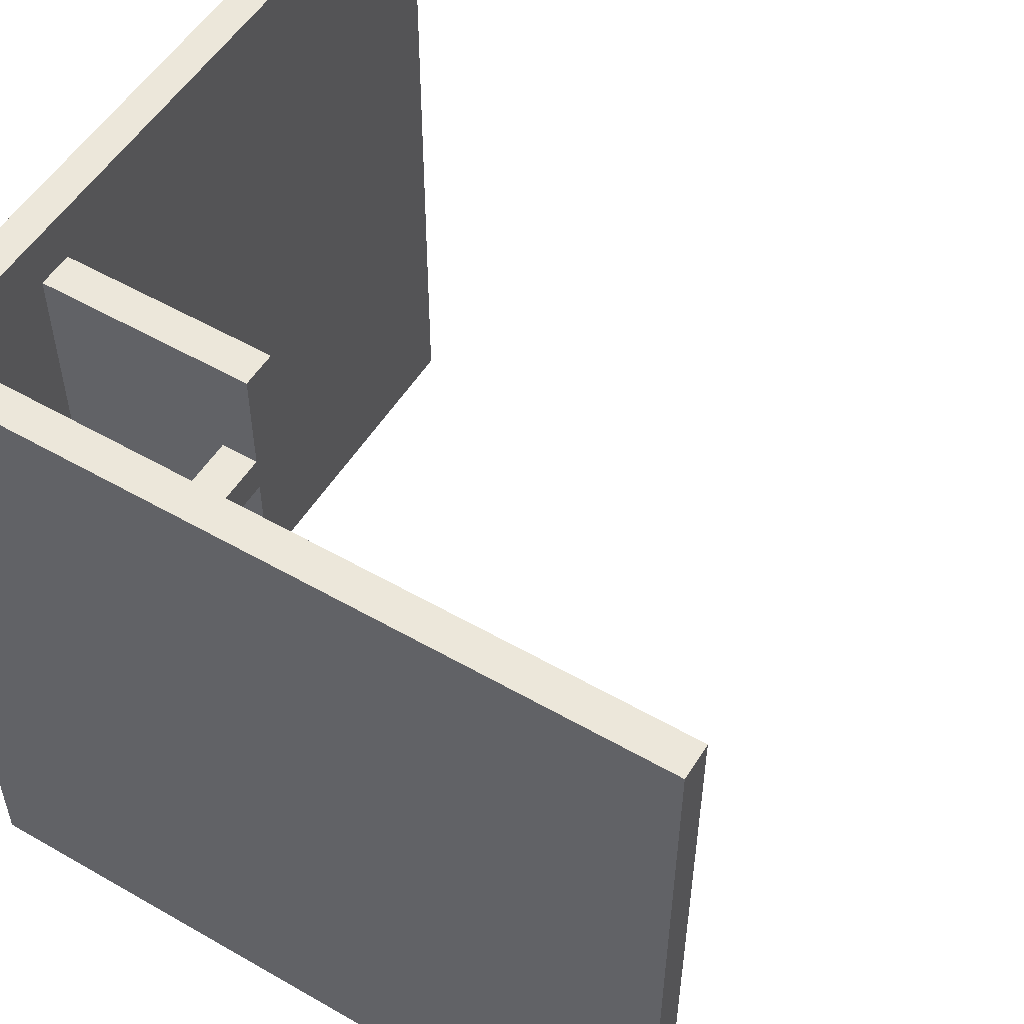
<metadata>
{"format":"obj","ext":"obj","renderer":"f3d","projection":"perspective","resolution":1024,"background":"white","views":[{"elev":53.5,"azim":31.5,"up":"+Z"}]}
</metadata>
<code>
g level_one-6
v -11 0 11
v -11 0 -11
v -11 1 11
v -11 1 -11
v -11 21 11
v -11 21 -11
v -11 22 11
v -11 22 -11
v -9 4 11
v -9 4 -11
v -9 5 11
v -9 5 -11
v -4 1 8
v -4 1 7
v -4 1 4
v -4 1 3
v -4 1 -0
v -4 1 -1
v -4 1 -4
v -4 1 -5
v -4 1 -8
v -4 1 -9
v -4 4 8
v -4 4 7
v -4 4 4
v -4 4 3
v -4 4 -0
v -4 4 -1
v -4 4 -4
v -4 4 -5
v -4 4 -8
v -4 4 -9
v -10 1 11
v -10 1 -11
v -10 21 11
v -10 21 -11
v -10 22 11
v -10 22 -11
v -3 1 8
v -3 1 7
v -3 1 4
v -3 1 3
v -3 1 -0
v -3 1 -1
v -3 1 -4
v -3 1 -5
v -3 1 -8
v -3 1 -9
v -3 4 11
v -3 4 8
v -3 4 7
v -3 4 4
v -3 4 3
v -3 4 -0
v -3 4 -1
v -3 4 -4
v -3 4 -5
v -3 4 -8
v -3 4 -9
v -3 4 -11
v -3 5 11
v -3 5 -11
v 11 0 11
v 11 0 -11
v 11 1 11
v 11 1 -11
v -11 0 11
v -11 1 11
v -11 21 11
v -11 22 11
v -10 1 11
v -10 21 11
v -10 22 11
v -9 4 11
v -9 5 11
v -8 4 11
v -8 5 11
v -4 4 11
v -4 5 11
v -3 4 11
v -3 5 11
v 11 0 11
v 11 1 11
v -4 1 8
v -4 4 8
v -3 1 8
v -3 4 8
v -4 1 4
v -4 4 4
v -3 1 4
v -3 4 4
v -4 1 -0
v -4 4 -0
v -3 1 -0
v -3 4 -0
v -4 1 -4
v -4 4 -4
v -3 1 -4
v -3 4 -4
v -4 1 -8
v -4 4 -8
v -3 1 -8
v -3 4 -8
v -4 1 7
v -4 4 7
v -3 1 7
v -3 4 7
v -4 1 3
v -4 4 3
v -3 1 3
v -3 4 3
v -4 1 -1
v -4 4 -1
v -3 1 -1
v -3 4 -1
v -4 1 -5
v -4 4 -5
v -3 1 -5
v -3 4 -5
v -4 1 -9
v -4 4 -9
v -3 1 -9
v -3 4 -9
v -11 0 -11
v -11 1 -11
v -11 21 -11
v -11 22 -11
v -10 1 -11
v -10 21 -11
v -10 22 -11
v -9 4 -11
v -9 5 -11
v -8 4 -11
v -8 5 -11
v -4 4 -11
v -4 5 -11
v -3 4 -11
v -3 5 -11
v 11 0 -11
v 11 1 -11
v -11 0 11
v 11 0 11
v -9 0 9
v -8 0 9
v -7 0 9
v -5 0 9
v -3 0 9
v -1 0 9
v 0 0 9
v 1 0 9
v 3 0 9
v 5 0 9
v 7 0 9
v 8 0 9
v 9 0 9
v -9 0 8
v -8 0 8
v -7 0 8
v -1 0 8
v 0 0 8
v 1 0 8
v 7 0 8
v 8 0 8
v 9 0 8
v -9 0 7
v -8 0 7
v -7 0 7
v -5 0 7
v -3 0 7
v -1 0 7
v 0 0 7
v 1 0 7
v 3 0 7
v 5 0 7
v 7 0 7
v 8 0 7
v 9 0 7
v -9 0 5
v -7 0 5
v -5 0 5
v -4 0 5
v -3 0 5
v -1 0 5
v 1 0 5
v 3 0 5
v 4 0 5
v 5 0 5
v 7 0 5
v 9 0 5
v -5 0 4
v -4 0 4
v -3 0 4
v 3 0 4
v 4 0 4
v 5 0 4
v -9 0 3
v -7 0 3
v -5 0 3
v -4 0 3
v -3 0 3
v -1 0 3
v 1 0 3
v 3 0 3
v 4 0 3
v 5 0 3
v 7 0 3
v 9 0 3
v -9 0 1
v -8 0 1
v -7 0 1
v -5 0 1
v -3 0 1
v -1 0 1
v 0 0 1
v 1 0 1
v 3 0 1
v 5 0 1
v 7 0 1
v 8 0 1
v 9 0 1
v -9 0 -0
v -8 0 -0
v -7 0 -0
v -1 0 -0
v 0 0 -0
v 1 0 -0
v 7 0 -0
v 8 0 -0
v 9 0 -0
v -9 0 -1
v -8 0 -1
v -7 0 -1
v -5 0 -1
v -3 0 -1
v -1 0 -1
v 0 0 -1
v 1 0 -1
v 3 0 -1
v 5 0 -1
v 7 0 -1
v 8 0 -1
v 9 0 -1
v -9 0 -3
v -7 0 -3
v -5 0 -3
v -4 0 -3
v -3 0 -3
v -1 0 -3
v 1 0 -3
v 3 0 -3
v 4 0 -3
v 5 0 -3
v 7 0 -3
v 9 0 -3
v -5 0 -4
v -4 0 -4
v -3 0 -4
v 3 0 -4
v 4 0 -4
v 5 0 -4
v -9 0 -5
v -7 0 -5
v -5 0 -5
v -4 0 -5
v -3 0 -5
v -1 0 -5
v 1 0 -5
v 3 0 -5
v 4 0 -5
v 5 0 -5
v 7 0 -5
v 9 0 -5
v -9 0 -7
v -8 0 -7
v -7 0 -7
v -5 0 -7
v -3 0 -7
v -1 0 -7
v 0 0 -7
v 1 0 -7
v 3 0 -7
v 5 0 -7
v 7 0 -7
v 8 0 -7
v 9 0 -7
v -9 0 -8
v -8 0 -8
v -7 0 -8
v -1 0 -8
v 0 0 -8
v 1 0 -8
v 7 0 -8
v 8 0 -8
v 9 0 -8
v -9 0 -9
v -8 0 -9
v -7 0 -9
v -5 0 -9
v -3 0 -9
v -1 0 -9
v 0 0 -9
v 1 0 -9
v 3 0 -9
v 5 0 -9
v 7 0 -9
v 8 0 -9
v 9 0 -9
v -11 0 -11
v 11 0 -11
v -9 4 11
v -8 4 11
v -4 4 11
v -3 4 11
v -8 4 10
v -4 4 10
v -8 4 9
v -4 4 9
v -8 4 8
v -4 4 8
v -3 4 8
v -8 4 7
v -4 4 7
v -3 4 7
v -8 4 6
v -4 4 6
v -8 4 5
v -4 4 5
v -8 4 4
v -4 4 4
v -3 4 4
v -8 4 3
v -4 4 3
v -3 4 3
v -8 4 2
v -4 4 2
v -8 4 1
v -4 4 1
v -8 4 -0
v -4 4 -0
v -3 4 -0
v -8 4 -1
v -4 4 -1
v -3 4 -1
v -8 4 -2
v -4 4 -2
v -8 4 -3
v -4 4 -3
v -8 4 -4
v -4 4 -4
v -3 4 -4
v -8 4 -5
v -4 4 -5
v -3 4 -5
v -8 4 -6
v -4 4 -6
v -8 4 -7
v -4 4 -7
v -8 4 -8
v -4 4 -8
v -3 4 -8
v -8 4 -9
v -4 4 -9
v -3 4 -9
v -8 4 -10
v -4 4 -10
v -9 4 -11
v -8 4 -11
v -4 4 -11
v -3 4 -11
v -10 1 11
v 11 1 11
v -9 1 9
v -8 1 9
v -7 1 9
v -5 1 9
v -3 1 9
v -1 1 9
v 0 1 9
v 1 1 9
v 3 1 9
v 5 1 9
v 7 1 9
v 8 1 9
v 9 1 9
v -9 1 8
v -8 1 8
v -7 1 8
v -4 1 8
v -3 1 8
v -1 1 8
v 0 1 8
v 1 1 8
v 7 1 8
v 8 1 8
v 9 1 8
v -9 1 7
v -8 1 7
v -7 1 7
v -5 1 7
v -4 1 7
v -3 1 7
v -1 1 7
v 0 1 7
v 1 1 7
v 3 1 7
v 5 1 7
v 7 1 7
v 8 1 7
v 9 1 7
v -9 1 5
v -7 1 5
v -5 1 5
v -4 1 5
v -3 1 5
v -1 1 5
v 1 1 5
v 3 1 5
v 4 1 5
v 5 1 5
v 7 1 5
v 9 1 5
v -5 1 4
v -4 1 4
v -3 1 4
v 3 1 4
v 4 1 4
v 5 1 4
v -9 1 3
v -7 1 3
v -5 1 3
v -4 1 3
v -3 1 3
v -1 1 3
v 1 1 3
v 3 1 3
v 4 1 3
v 5 1 3
v 7 1 3
v 9 1 3
v -9 1 1
v -8 1 1
v -7 1 1
v -5 1 1
v -3 1 1
v -1 1 1
v 0 1 1
v 1 1 1
v 3 1 1
v 5 1 1
v 7 1 1
v 8 1 1
v 9 1 1
v -9 1 -0
v -8 1 -0
v -7 1 -0
v -4 1 -0
v -3 1 -0
v -1 1 -0
v 0 1 -0
v 1 1 -0
v 7 1 -0
v 8 1 -0
v 9 1 -0
v -9 1 -1
v -8 1 -1
v -7 1 -1
v -5 1 -1
v -4 1 -1
v -3 1 -1
v -1 1 -1
v 0 1 -1
v 1 1 -1
v 3 1 -1
v 5 1 -1
v 7 1 -1
v 8 1 -1
v 9 1 -1
v -9 1 -3
v -7 1 -3
v -5 1 -3
v -4 1 -3
v -3 1 -3
v -1 1 -3
v 1 1 -3
v 3 1 -3
v 4 1 -3
v 5 1 -3
v 7 1 -3
v 9 1 -3
v -5 1 -4
v -4 1 -4
v -3 1 -4
v 3 1 -4
v 4 1 -4
v 5 1 -4
v -9 1 -5
v -7 1 -5
v -5 1 -5
v -4 1 -5
v -3 1 -5
v -1 1 -5
v 1 1 -5
v 3 1 -5
v 4 1 -5
v 5 1 -5
v 7 1 -5
v 9 1 -5
v -9 1 -7
v -8 1 -7
v -7 1 -7
v -5 1 -7
v -3 1 -7
v -1 1 -7
v 0 1 -7
v 1 1 -7
v 3 1 -7
v 5 1 -7
v 7 1 -7
v 8 1 -7
v 9 1 -7
v -9 1 -8
v -8 1 -8
v -7 1 -8
v -4 1 -8
v -3 1 -8
v -1 1 -8
v 0 1 -8
v 1 1 -8
v 7 1 -8
v 8 1 -8
v 9 1 -8
v -9 1 -9
v -8 1 -9
v -7 1 -9
v -5 1 -9
v -4 1 -9
v -3 1 -9
v -1 1 -9
v 0 1 -9
v 1 1 -9
v 3 1 -9
v 5 1 -9
v 7 1 -9
v 8 1 -9
v 9 1 -9
v -10 1 -11
v 11 1 -11
v -9 5 11
v -8 5 11
v -4 5 11
v -3 5 11
v -8 5 10
v -4 5 10
v -8 5 9
v -4 5 9
v -8 5 8
v -4 5 8
v -8 5 7
v -4 5 7
v -8 5 6
v -4 5 6
v -8 5 5
v -4 5 5
v -8 5 4
v -4 5 4
v -8 5 3
v -4 5 3
v -8 5 2
v -4 5 2
v -8 5 1
v -4 5 1
v -8 5 -0
v -4 5 -0
v -8 5 -1
v -4 5 -1
v -8 5 -2
v -4 5 -2
v -8 5 -3
v -4 5 -3
v -8 5 -4
v -4 5 -4
v -8 5 -5
v -4 5 -5
v -8 5 -6
v -4 5 -6
v -8 5 -7
v -4 5 -7
v -8 5 -8
v -4 5 -8
v -8 5 -9
v -4 5 -9
v -8 5 -10
v -4 5 -10
v -9 5 -11
v -8 5 -11
v -4 5 -11
v -3 5 -11
v -11 22 11
v -10 22 11
v -11 22 -11
v -10 22 -11
f 3 2 1
f 4 2 3
f 5 4 3
f 6 4 5
f 7 6 5
f 8 6 7
f 11 10 9
f 12 10 11
f 23 14 13
f 24 14 23
f 25 16 15
f 26 16 25
f 27 18 17
f 28 18 27
f 29 20 19
f 30 20 29
f 31 22 21
f 32 22 31
f 33 34 35
f 35 34 36
f 35 36 37
f 37 36 38
f 39 40 50
f 50 40 51
f 41 42 52
f 52 42 53
f 43 44 54
f 54 44 55
f 45 46 56
f 56 46 57
f 47 48 58
f 58 48 59
f 56 57 61
f 59 60 61
f 58 59 61
f 57 58 61
f 50 51 61
f 55 56 61
f 52 53 61
f 53 54 61
f 54 55 61
f 51 52 61
f 49 50 61
f 61 60 62
f 63 64 65
f 65 64 66
f 71 68 67
f 71 69 68
f 72 70 69
f 72 69 71
f 73 70 72
f 76 75 74
f 77 75 76
f 78 77 76
f 79 77 78
f 80 79 78
f 81 79 80
f 82 71 67
f 83 71 82
f 86 85 84
f 87 85 86
f 90 89 88
f 91 89 90
f 94 93 92
f 95 93 94
f 98 97 96
f 99 97 98
f 102 101 100
f 103 101 102
f 104 105 106
f 106 105 107
f 108 109 110
f 110 109 111
f 112 113 114
f 114 113 115
f 116 117 118
f 118 117 119
f 120 121 122
f 122 121 123
f 124 125 128
f 125 126 128
f 126 127 129
f 128 126 129
f 129 127 130
f 131 132 133
f 133 132 134
f 133 134 135
f 135 134 136
f 135 136 137
f 137 136 138
f 124 128 139
f 139 128 140
f 143 142 141
f 144 142 143
f 145 142 144
f 146 142 145
f 147 142 146
f 148 142 147
f 149 142 148
f 150 142 149
f 151 142 150
f 152 142 151
f 153 142 152
f 154 142 153
f 155 142 154
f 156 143 141
f 156 144 143
f 157 145 144
f 157 144 156
f 158 146 145
f 158 145 157
f 159 148 147
f 159 149 148
f 160 150 149
f 160 149 159
f 161 151 150
f 161 150 160
f 162 153 152
f 162 154 153
f 163 155 154
f 163 154 162
f 164 142 155
f 164 155 163
f 165 156 141
f 165 157 156
f 166 158 157
f 166 157 165
f 167 146 158
f 167 158 166
f 168 147 146
f 168 146 167
f 169 159 147
f 169 147 168
f 170 160 159
f 170 159 169
f 171 161 160
f 171 160 170
f 172 151 161
f 172 161 171
f 173 152 151
f 173 151 172
f 174 162 152
f 174 152 173
f 175 163 162
f 175 162 174
f 176 164 163
f 176 163 175
f 177 142 164
f 177 164 176
f 178 174 173
f 178 173 172
f 178 177 176
f 178 170 169
f 178 171 170
f 178 172 171
f 178 169 168
f 178 168 167
f 178 165 141
f 178 166 165
f 178 167 166
f 178 175 174
f 178 176 175
f 179 177 178
f 180 177 179
f 181 177 180
f 182 177 181
f 183 177 182
f 184 177 183
f 185 177 184
f 186 177 185
f 187 177 186
f 188 177 187
f 189 142 177
f 189 177 188
f 190 180 179
f 190 181 180
f 191 182 181
f 191 181 190
f 192 183 182
f 192 182 191
f 193 185 184
f 193 186 185
f 194 187 186
f 194 186 193
f 195 188 187
f 195 187 194
f 196 178 141
f 196 179 178
f 197 190 179
f 197 179 196
f 198 191 190
f 198 190 197
f 199 192 191
f 199 191 198
f 200 183 192
f 200 192 199
f 201 184 183
f 201 183 200
f 202 193 184
f 202 184 201
f 203 194 193
f 203 193 202
f 204 195 194
f 204 194 203
f 205 188 195
f 205 195 204
f 206 189 188
f 206 188 205
f 207 142 189
f 207 189 206
f 208 202 201
f 208 204 203
f 208 207 206
f 208 201 200
f 208 198 197
f 208 199 198
f 208 200 199
f 208 197 196
f 208 196 141
f 208 205 204
f 208 206 205
f 208 203 202
f 209 207 208
f 210 207 209
f 211 207 210
f 212 207 211
f 213 207 212
f 214 207 213
f 215 207 214
f 216 207 215
f 217 207 216
f 218 207 217
f 219 207 218
f 220 142 207
f 220 207 219
f 221 208 141
f 221 209 208
f 222 210 209
f 222 209 221
f 223 211 210
f 223 210 222
f 224 213 212
f 224 214 213
f 225 215 214
f 225 214 224
f 226 216 215
f 226 215 225
f 227 219 218
f 227 218 217
f 228 220 219
f 228 219 227
f 229 142 220
f 229 220 228
f 230 221 141
f 230 222 221
f 231 223 222
f 231 222 230
f 232 211 223
f 232 223 231
f 233 212 211
f 233 211 232
f 234 224 212
f 234 212 233
f 235 225 224
f 235 224 234
f 236 226 225
f 236 225 235
f 237 216 226
f 237 226 236
f 238 217 216
f 238 216 237
f 239 227 217
f 239 217 238
f 240 228 227
f 240 227 239
f 241 229 228
f 241 228 240
f 242 142 229
f 242 229 241
f 243 236 235
f 243 239 238
f 243 242 241
f 243 235 234
f 243 237 236
f 243 234 233
f 243 233 232
f 243 230 141
f 243 231 230
f 243 232 231
f 243 240 239
f 243 241 240
f 243 238 237
f 244 242 243
f 245 242 244
f 246 242 245
f 247 242 246
f 248 242 247
f 249 242 248
f 250 242 249
f 251 242 250
f 252 242 251
f 253 242 252
f 254 142 242
f 254 242 253
f 255 245 244
f 255 246 245
f 256 247 246
f 256 246 255
f 257 248 247
f 257 247 256
f 258 250 249
f 258 251 250
f 259 252 251
f 259 251 258
f 260 253 252
f 260 252 259
f 261 243 141
f 261 244 243
f 262 255 244
f 262 244 261
f 263 256 255
f 263 255 262
f 264 257 256
f 264 256 263
f 265 248 257
f 265 257 264
f 266 249 248
f 266 248 265
f 267 258 249
f 267 249 266
f 268 259 258
f 268 258 267
f 269 260 259
f 269 259 268
f 270 253 260
f 270 260 269
f 271 254 253
f 271 253 270
f 272 142 254
f 272 254 271
f 273 267 266
f 273 269 268
f 273 272 271
f 273 266 265
f 273 263 262
f 273 264 263
f 273 265 264
f 273 262 261
f 273 261 141
f 273 270 269
f 273 271 270
f 273 268 267
f 274 272 273
f 275 272 274
f 276 272 275
f 277 272 276
f 278 272 277
f 279 272 278
f 280 272 279
f 281 272 280
f 282 272 281
f 283 272 282
f 284 272 283
f 285 142 272
f 285 272 284
f 286 273 141
f 286 274 273
f 287 275 274
f 287 274 286
f 288 276 275
f 288 275 287
f 289 278 277
f 289 279 278
f 290 280 279
f 290 279 289
f 291 281 280
f 291 280 290
f 292 284 283
f 292 283 282
f 293 285 284
f 293 284 292
f 294 142 285
f 294 285 293
f 295 286 141
f 295 287 286
f 296 288 287
f 296 287 295
f 297 276 288
f 297 288 296
f 298 277 276
f 298 276 297
f 299 289 277
f 299 277 298
f 300 290 289
f 300 289 299
f 301 291 290
f 301 290 300
f 302 281 291
f 302 291 301
f 303 282 281
f 303 281 302
f 304 292 282
f 304 282 303
f 305 293 292
f 305 292 304
f 306 294 293
f 306 293 305
f 307 142 294
f 307 294 306
f 308 301 300
f 308 304 303
f 308 307 306
f 308 300 299
f 308 302 301
f 308 299 298
f 308 298 297
f 308 295 141
f 308 296 295
f 308 297 296
f 308 305 304
f 308 306 305
f 308 303 302
f 309 142 307
f 309 307 308
f 314 311 310
f 314 312 311
f 315 313 312
f 315 312 314
f 316 314 310
f 316 315 314
f 317 313 315
f 317 315 316
f 318 316 310
f 318 317 316
f 319 313 317
f 319 317 318
f 320 313 319
f 321 318 310
f 321 319 318
f 322 319 321
f 324 321 310
f 324 322 321
f 325 323 322
f 325 322 324
f 326 324 310
f 326 325 324
f 327 323 325
f 327 325 326
f 328 326 310
f 328 327 326
f 329 323 327
f 329 327 328
f 330 323 329
f 331 328 310
f 331 329 328
f 332 329 331
f 334 331 310
f 334 332 331
f 335 333 332
f 335 332 334
f 336 334 310
f 336 335 334
f 337 333 335
f 337 335 336
f 338 336 310
f 338 337 336
f 339 333 337
f 339 337 338
f 340 333 339
f 341 338 310
f 341 339 338
f 342 339 341
f 344 341 310
f 344 342 341
f 345 343 342
f 345 342 344
f 346 344 310
f 346 345 344
f 347 343 345
f 347 345 346
f 348 346 310
f 348 347 346
f 349 343 347
f 349 347 348
f 350 343 349
f 351 348 310
f 351 349 348
f 352 349 351
f 354 351 310
f 354 352 351
f 355 353 352
f 355 352 354
f 356 354 310
f 356 355 354
f 357 353 355
f 357 355 356
f 358 356 310
f 358 357 356
f 359 353 357
f 359 357 358
f 360 353 359
f 361 358 310
f 361 359 358
f 362 359 361
f 364 361 310
f 364 362 361
f 365 363 362
f 365 362 364
f 366 364 310
f 367 365 364
f 367 364 366
f 368 363 365
f 368 365 367
f 369 363 368
f 370 371 372
f 372 371 373
f 373 371 374
f 374 371 375
f 375 371 376
f 376 371 377
f 377 371 378
f 378 371 379
f 379 371 380
f 380 371 381
f 381 371 382
f 382 371 383
f 383 371 384
f 370 372 385
f 372 373 385
f 373 374 386
f 385 373 386
f 374 375 387
f 386 374 387
f 375 376 388
f 376 377 389
f 388 376 389
f 377 378 390
f 389 377 390
f 378 379 391
f 390 378 391
f 379 380 392
f 391 379 392
f 381 382 393
f 382 383 393
f 383 384 394
f 393 383 394
f 384 371 395
f 394 384 395
f 370 385 396
f 385 386 396
f 386 387 397
f 396 386 397
f 387 375 398
f 397 387 398
f 375 388 399
f 398 375 399
f 399 388 400
f 389 390 401
f 390 391 402
f 401 390 402
f 391 392 403
f 402 391 403
f 392 380 404
f 403 392 404
f 380 381 405
f 404 380 405
f 381 393 406
f 405 381 406
f 393 394 407
f 406 393 407
f 394 395 408
f 407 394 408
f 395 371 409
f 408 395 409
f 405 406 410
f 404 405 410
f 408 409 410
f 407 408 410
f 398 399 410
f 401 402 410
f 402 403 410
f 403 404 410
f 400 401 410
f 399 400 410
f 370 396 410
f 397 398 410
f 396 397 410
f 406 407 410
f 410 409 411
f 411 409 412
f 412 409 413
f 413 409 414
f 414 409 415
f 415 409 416
f 416 409 417
f 417 409 418
f 418 409 419
f 419 409 420
f 409 371 421
f 420 409 421
f 411 412 422
f 412 413 422
f 413 414 423
f 422 413 423
f 414 415 424
f 423 414 424
f 416 417 425
f 417 418 425
f 418 419 426
f 425 418 426
f 419 420 427
f 426 419 427
f 370 410 428
f 410 411 428
f 411 422 429
f 428 411 429
f 422 423 430
f 429 422 430
f 430 423 431
f 424 415 432
f 415 416 433
f 432 415 433
f 416 425 434
f 433 416 434
f 425 426 435
f 434 425 435
f 426 427 436
f 435 426 436
f 427 420 437
f 436 427 437
f 420 421 438
f 437 420 438
f 421 371 439
f 438 421 439
f 433 434 440
f 435 436 440
f 438 439 440
f 434 435 440
f 429 430 440
f 432 433 440
f 430 431 440
f 431 432 440
f 428 429 440
f 370 428 440
f 436 437 440
f 437 438 440
f 440 439 441
f 441 439 442
f 442 439 443
f 443 439 444
f 444 439 445
f 445 439 446
f 446 439 447
f 447 439 448
f 448 439 449
f 449 439 450
f 450 439 451
f 439 371 452
f 451 439 452
f 370 440 453
f 440 441 453
f 441 442 454
f 453 441 454
f 442 443 455
f 454 442 455
f 443 444 456
f 444 445 457
f 456 444 457
f 445 446 458
f 457 445 458
f 446 447 459
f 458 446 459
f 447 448 460
f 459 447 460
f 450 451 461
f 449 450 461
f 451 452 462
f 461 451 462
f 452 371 463
f 462 452 463
f 370 453 464
f 453 454 464
f 454 455 465
f 464 454 465
f 455 443 466
f 465 455 466
f 443 456 467
f 466 443 467
f 467 456 468
f 457 458 469
f 458 459 470
f 469 458 470
f 459 460 471
f 470 459 471
f 460 448 472
f 471 460 472
f 448 449 473
f 472 448 473
f 449 461 474
f 473 449 474
f 461 462 475
f 474 461 475
f 462 463 476
f 475 462 476
f 463 371 477
f 476 463 477
f 470 471 478
f 473 474 478
f 476 477 478
f 472 473 478
f 466 467 478
f 469 470 478
f 471 472 478
f 468 469 478
f 467 468 478
f 370 464 478
f 465 466 478
f 464 465 478
f 474 475 478
f 475 476 478
f 478 477 479
f 479 477 480
f 480 477 481
f 481 477 482
f 482 477 483
f 483 477 484
f 484 477 485
f 485 477 486
f 486 477 487
f 487 477 488
f 477 371 489
f 488 477 489
f 479 480 490
f 480 481 490
f 481 482 491
f 490 481 491
f 482 483 492
f 491 482 492
f 484 485 493
f 485 486 493
f 486 487 494
f 493 486 494
f 487 488 495
f 494 487 495
f 370 478 496
f 478 479 496
f 479 490 497
f 496 479 497
f 490 491 498
f 497 490 498
f 498 491 499
f 492 483 500
f 483 484 501
f 500 483 501
f 484 493 502
f 501 484 502
f 493 494 503
f 502 493 503
f 494 495 504
f 503 494 504
f 495 488 505
f 504 495 505
f 488 489 506
f 505 488 506
f 489 371 507
f 506 489 507
f 501 502 508
f 503 504 508
f 506 507 508
f 502 503 508
f 497 498 508
f 500 501 508
f 498 499 508
f 499 500 508
f 496 497 508
f 370 496 508
f 504 505 508
f 505 506 508
f 508 507 509
f 509 507 510
f 510 507 511
f 511 507 512
f 512 507 513
f 513 507 514
f 514 507 515
f 515 507 516
f 516 507 517
f 517 507 518
f 518 507 519
f 507 371 520
f 519 507 520
f 370 508 521
f 508 509 521
f 509 510 522
f 521 509 522
f 510 511 523
f 522 510 523
f 511 512 524
f 512 513 525
f 524 512 525
f 513 514 526
f 525 513 526
f 514 515 527
f 526 514 527
f 515 516 528
f 527 515 528
f 518 519 529
f 517 518 529
f 519 520 530
f 529 519 530
f 520 371 531
f 530 520 531
f 370 521 532
f 521 522 532
f 522 523 533
f 532 522 533
f 523 511 534
f 533 523 534
f 511 524 535
f 534 511 535
f 535 524 536
f 525 526 537
f 526 527 538
f 537 526 538
f 527 528 539
f 538 527 539
f 528 516 540
f 539 528 540
f 516 517 541
f 540 516 541
f 517 529 542
f 541 517 542
f 529 530 543
f 542 529 543
f 530 531 544
f 543 530 544
f 531 371 545
f 544 531 545
f 538 539 546
f 541 542 546
f 544 545 546
f 540 541 546
f 534 535 546
f 537 538 546
f 539 540 546
f 536 537 546
f 535 536 546
f 370 532 546
f 533 534 546
f 532 533 546
f 542 543 546
f 543 544 546
f 545 371 547
f 546 545 547
f 548 549 552
f 549 550 552
f 550 551 553
f 552 550 553
f 548 552 554
f 552 553 554
f 553 551 555
f 554 553 555
f 548 554 556
f 554 555 556
f 555 551 557
f 556 555 557
f 548 556 558
f 556 557 558
f 557 551 559
f 558 557 559
f 548 558 560
f 558 559 560
f 559 551 561
f 560 559 561
f 548 560 562
f 560 561 562
f 561 551 563
f 562 561 563
f 548 562 564
f 562 563 564
f 563 551 565
f 564 563 565
f 548 564 566
f 564 565 566
f 565 551 567
f 566 565 567
f 548 566 568
f 566 567 568
f 567 551 569
f 568 567 569
f 548 568 570
f 568 569 570
f 569 551 571
f 570 569 571
f 548 570 572
f 570 571 572
f 571 551 573
f 572 571 573
f 548 572 574
f 572 573 574
f 573 551 575
f 574 573 575
f 548 574 576
f 574 575 576
f 575 551 577
f 576 575 577
f 548 576 578
f 576 577 578
f 577 551 579
f 578 577 579
f 548 578 580
f 578 579 580
f 579 551 581
f 580 579 581
f 548 580 582
f 580 581 582
f 581 551 583
f 582 581 583
f 548 582 584
f 582 583 584
f 583 551 585
f 584 583 585
f 548 584 586
f 584 585 586
f 585 551 587
f 586 585 587
f 548 586 588
f 586 587 588
f 587 551 589
f 588 587 589
f 548 588 590
f 588 589 590
f 589 551 591
f 590 589 591
f 548 590 592
f 590 591 592
f 591 551 593
f 592 591 593
f 548 592 594
f 592 593 595
f 594 592 595
f 593 551 596
f 595 593 596
f 596 551 597
f 598 599 600
f 600 599 601

</code>
